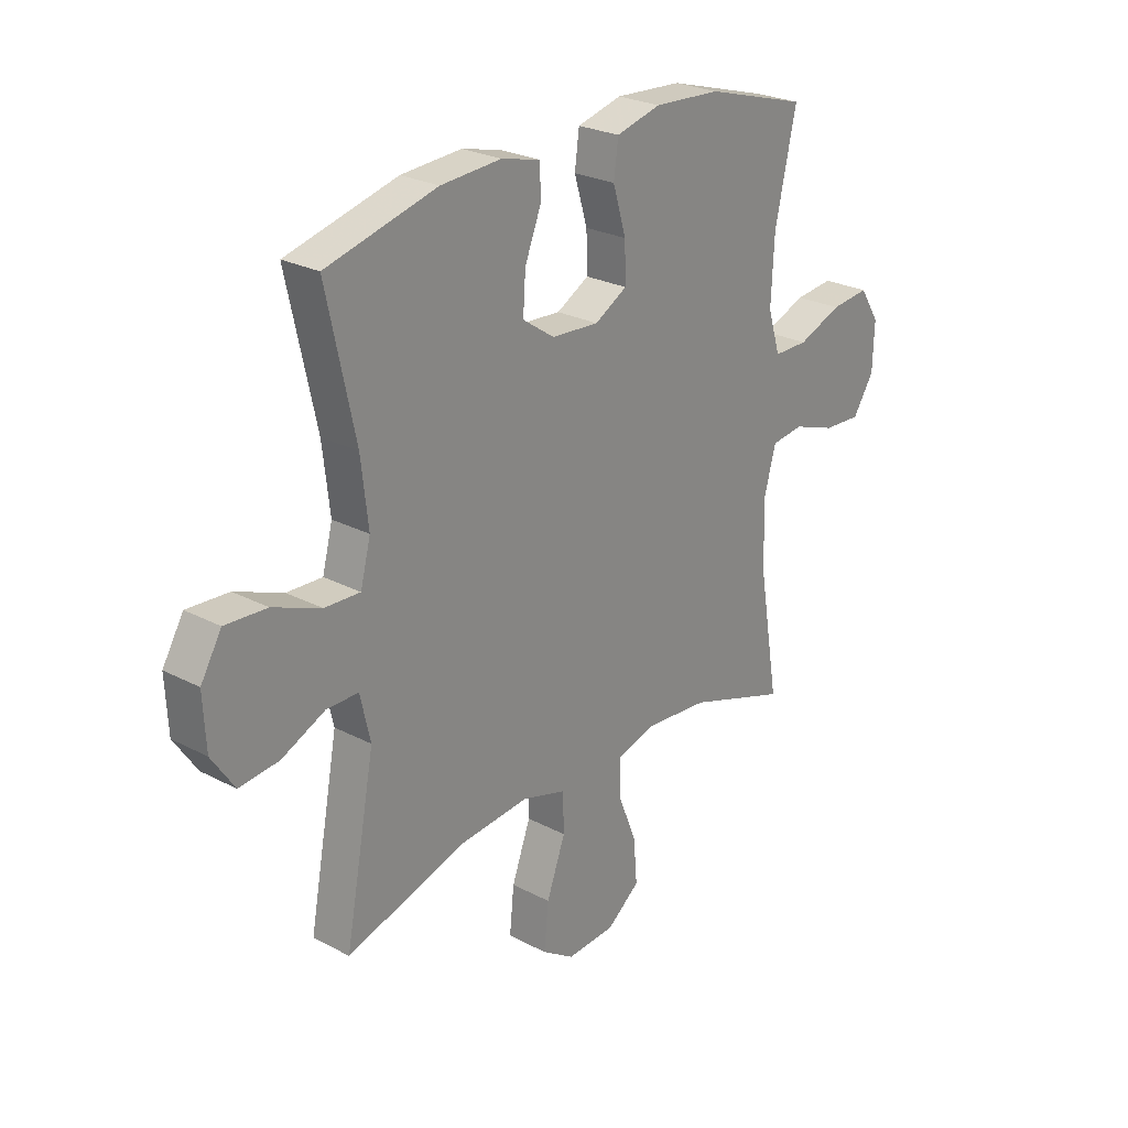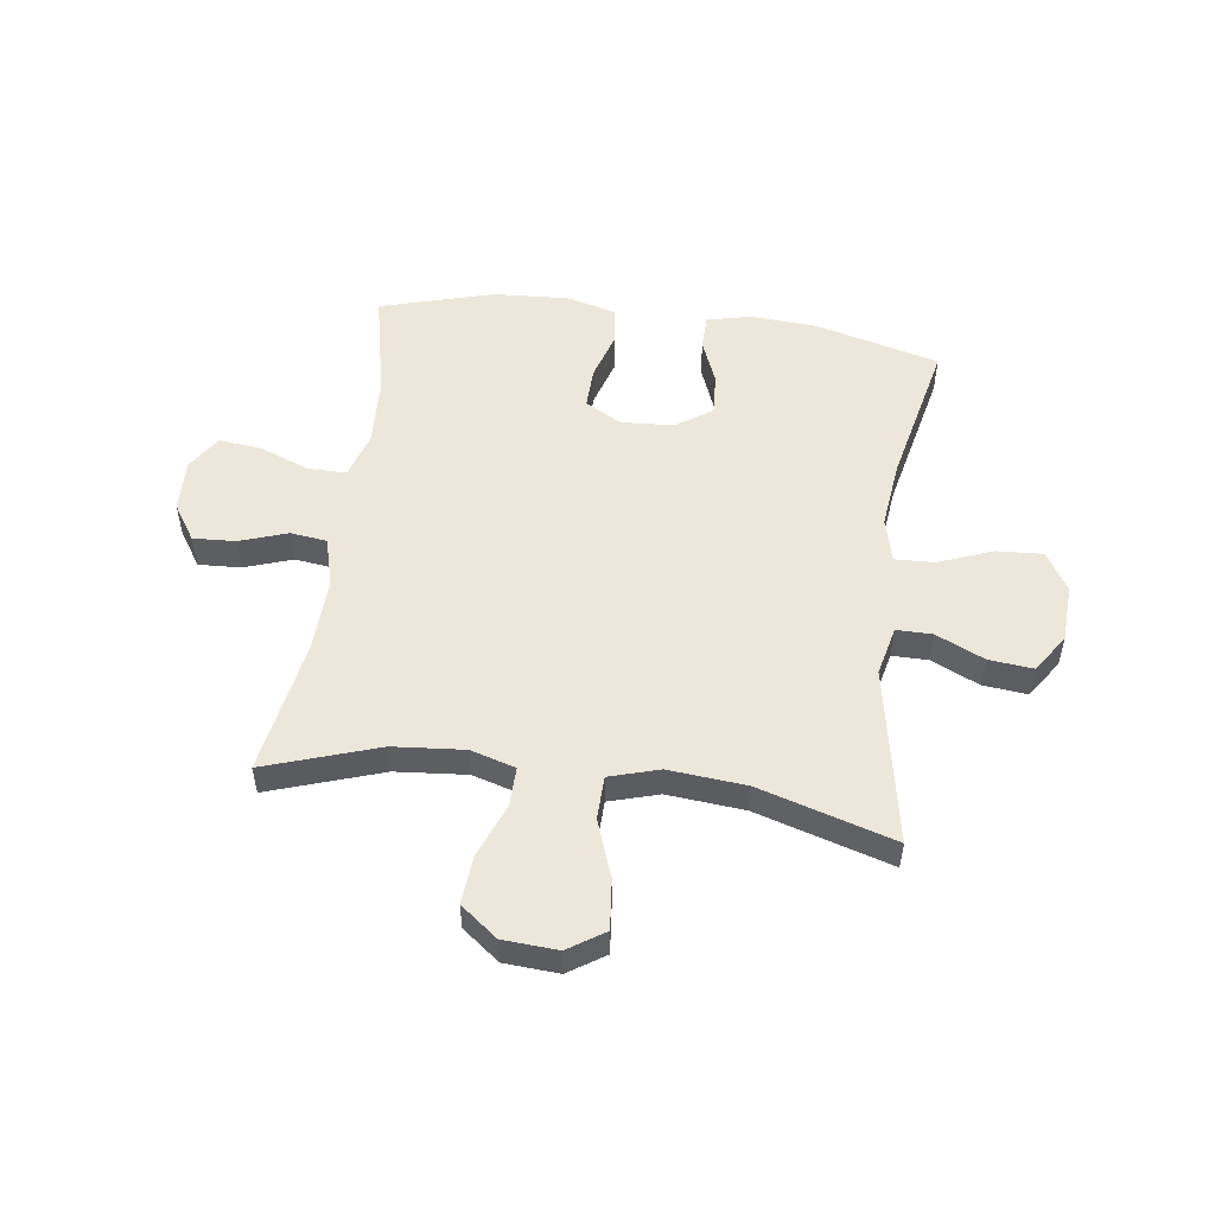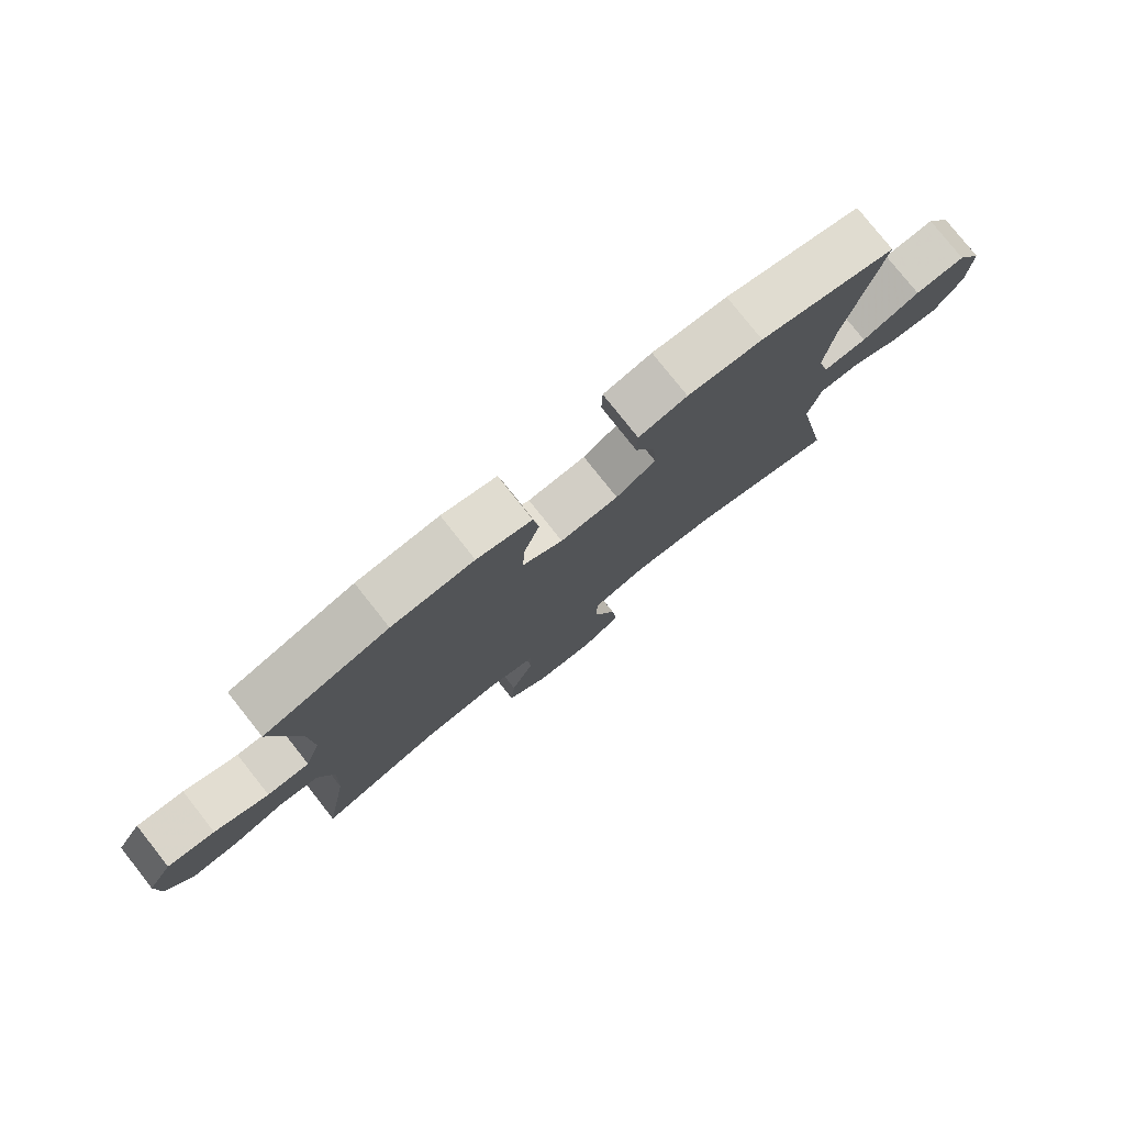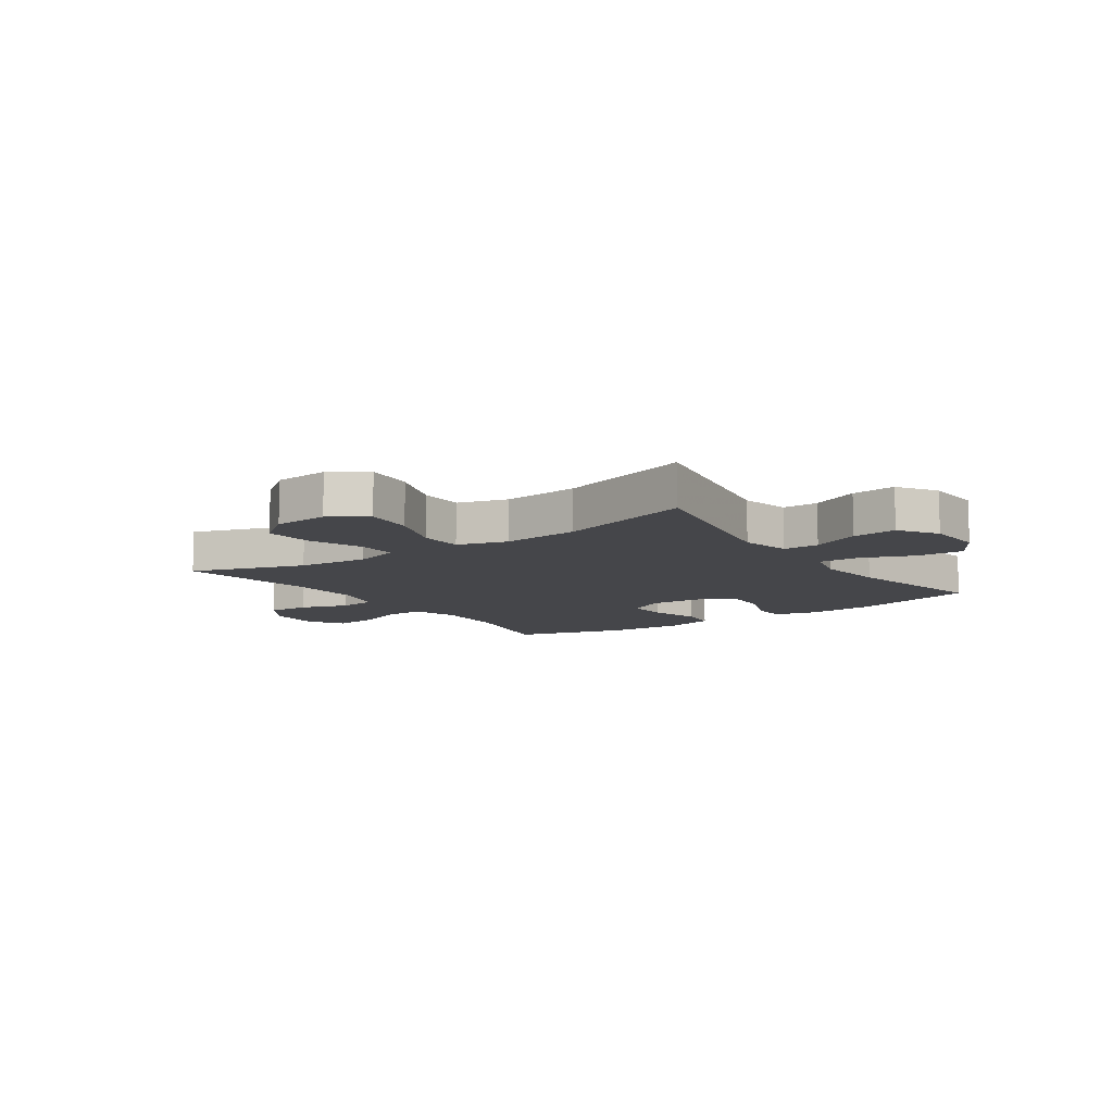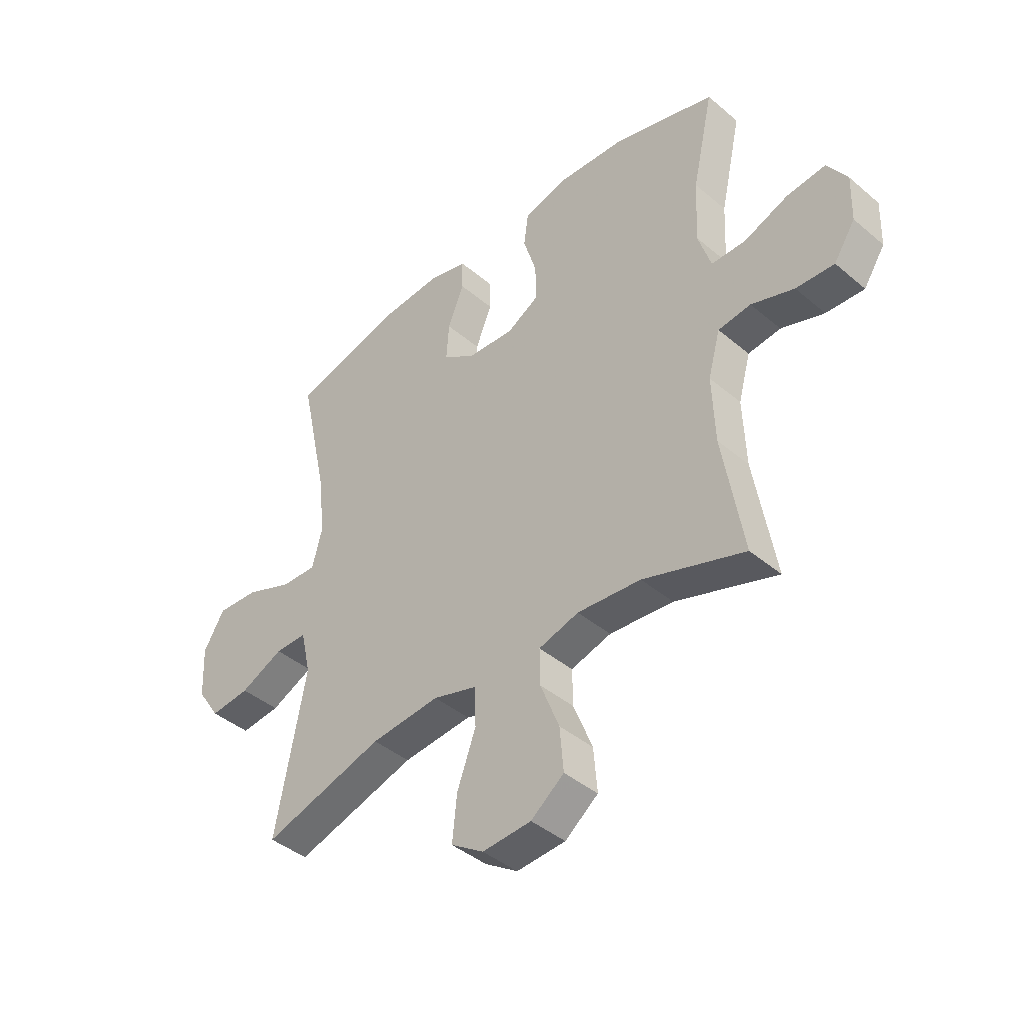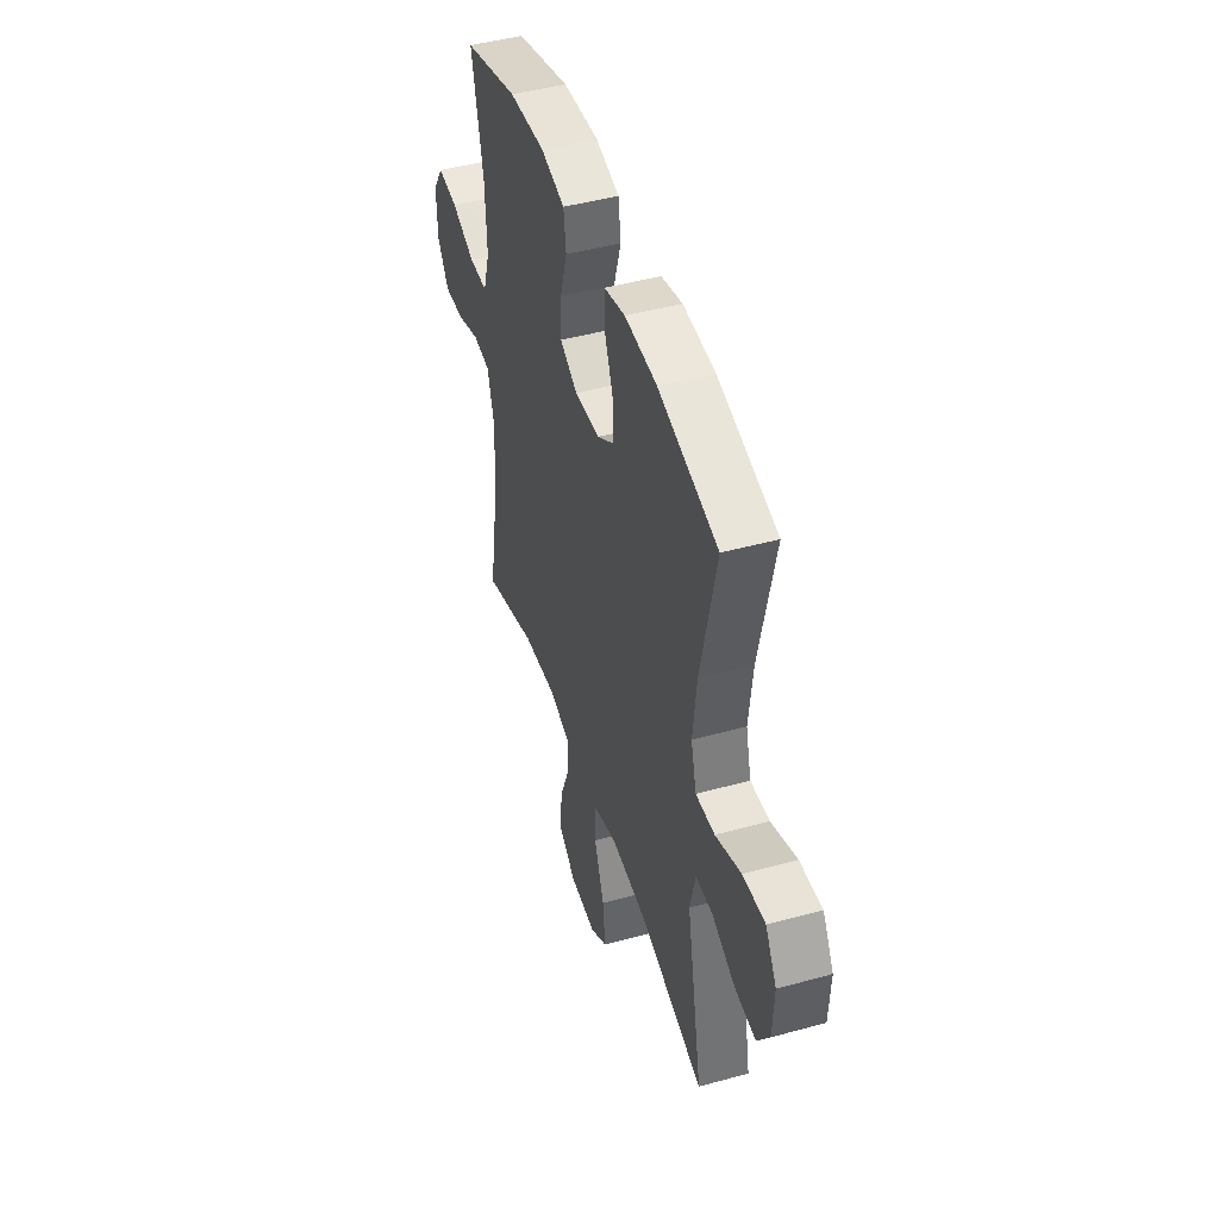
<metadata>
{"format":"obj","ext":"obj","renderer":"f3d","projection":"perspective","resolution":1024,"background":"white","views":[{"elev":25.5,"azim":-49.9,"up":"+Z"},{"elev":52.5,"azim":-172.2,"up":"+Y"},{"elev":78.7,"azim":141.6,"up":"+Z"},{"elev":-9.9,"azim":-145.1,"up":"+Y"},{"elev":-42.0,"azim":44.7,"up":"+Z"},{"elev":45.7,"azim":-107.6,"up":"+Z"}]}
</metadata>
<code>
v -0.5 0.07 0.5
v -0.282 0.07 0.557
v -0.163 0.07 0.565
v -0.086 0.07 0.546
v -0.085 0.07 0.485
v -0.117 0.07 0.405
v -0.122 0.07 0.331
v -0.059 0.07 0.288
v 0.034 0.07 0.282
v 0.098 0.07 0.318
v 0.096 0.07 0.391
v 0.07 0.07 0.477
v 0.079 0.07 0.543
v 0.167 0.07 0.566
v 0.299 0.07 0.558
v 0.5 0.07 0.5
v 0.458 0.07 0.31
v 0.452 0.07 0.186
v 0.477 0.07 0.106
v 0.545 0.07 0.106
v 0.632 0.07 0.14
v 0.708 0.07 0.148
v 0.747 0.07 0.087
v 0.744 0.07 -0.005
v 0.702 0.07 -0.069
v 0.627 0.07 -0.065
v 0.543 0.07 -0.036
v 0.479 0.07 -0.044
v 0.455 0.07 -0.131
v 0.46 0.07 -0.263
v 0.5 0.07 -0.5
v 0.301 0.07 -0.433
v 0.176 0.07 -0.422
v 0.097 0.07 -0.445
v 0.098 0.07 -0.515
v 0.135 0.07 -0.609
v 0.142 0.07 -0.694
v 0.077 0.07 -0.744
v -0.019 0.07 -0.75
v -0.083 0.07 -0.708
v -0.074 0.07 -0.62
v -0.037 0.07 -0.519
v -0.039 0.07 -0.443
v -0.126 0.07 -0.417
v -0.262 0.07 -0.429
v -0.5 0.07 -0.5
v -0.441 0.07 -0.188
v -0.461 0.07 -0.101
v -0.524 0.07 -0.101
v -0.609 0.07 -0.14
v -0.687 0.07 -0.148
v -0.732 0.07 -0.081
v -0.737 0.07 0.02
v -0.696 0.07 0.089
v -0.614 0.07 0.084
v -0.52 0.07 0.047
v -0.45 0.07 0.044
v -0.43 0.07 0.121
v -0.444 0.07 0.243
v -0.5 0 0.5
v -0.282 0 0.557
v -0.163 0 0.565
v -0.086 0 0.546
v -0.085 0 0.485
v -0.117 0 0.405
v -0.122 0 0.331
v -0.059 0 0.288
v 0.034 0 0.282
v 0.098 0 0.318
v 0.096 0 0.391
v 0.07 0 0.477
v 0.079 0 0.543
v 0.167 0 0.566
v 0.299 0 0.558
v 0.5 0 0.5
v 0.458 0 0.31
v 0.452 0 0.186
v 0.477 0 0.106
v 0.545 0 0.106
v 0.632 0 0.14
v 0.708 0 0.148
v 0.747 0 0.087
v 0.744 0 -0.005
v 0.702 0 -0.069
v 0.627 0 -0.065
v 0.543 0 -0.036
v 0.479 0 -0.044
v 0.455 0 -0.131
v 0.46 0 -0.263
v 0.5 0 -0.5
v 0.301 0 -0.433
v 0.176 0 -0.422
v 0.097 0 -0.445
v 0.098 0 -0.515
v 0.135 0 -0.609
v 0.142 0 -0.694
v 0.077 0 -0.744
v -0.019 0 -0.75
v -0.083 0 -0.708
v -0.074 0 -0.62
v -0.037 0 -0.519
v -0.039 0 -0.443
v -0.126 0 -0.417
v -0.262 0 -0.429
v -0.5 0 -0.5
v -0.441 0 -0.188
v -0.461 0 -0.101
v -0.524 0 -0.101
v -0.609 0 -0.14
v -0.687 0 -0.148
v -0.732 0 -0.081
v -0.737 0 0.02
v -0.696 0 0.089
v -0.614 0 0.084
v -0.52 0 0.047
v -0.45 0 0.044
v -0.43 0 0.121
v -0.444 0 0.243
f 53 54 55 56
f 53 56 57
f 52 53 57
f 49 50 51 52
f 48 49 52 57
f 47 48 57 58
f 45 46 47
f 44 45 47 58
f 39 40 41 42
f 39 42 43
f 38 39 43
f 35 36 37 38
f 34 35 38 43
f 33 34 43 44
f 30 31 32
f 29 30 32 33
f 28 29 33 44
f 24 25 26 27
f 24 27 28
f 23 24 28
f 20 21 22 23
f 19 20 23 28
f 18 19 28 44
f 14 15 16 17
f 11 12 13 14
f 10 11 14 17
f 9 10 17 18
f 3 4 5 6
f 3 6 7
f 59 1 2 3
f 59 3 7
f 58 59 7 8
f 18 44 58
f 8 9 18 58
f 115 114 113 112
f 116 115 112
f 116 112 111
f 111 110 109 108
f 116 111 108 107
f 117 116 107 106
f 106 105 104
f 117 106 104 103
f 101 100 99 98
f 102 101 98
f 102 98 97
f 97 96 95 94
f 102 97 94 93
f 103 102 93 92
f 91 90 89
f 92 91 89 88
f 103 92 88 87
f 86 85 84 83
f 87 86 83
f 87 83 82
f 82 81 80 79
f 87 82 79 78
f 103 87 78 77
f 76 75 74 73
f 73 72 71 70
f 76 73 70 69
f 77 76 69 68
f 65 64 63 62
f 66 65 62
f 62 61 60 118
f 66 62 118
f 67 66 118 117
f 117 103 77
f 117 77 68 67
f 1 60 61 2
f 2 61 62 3
f 3 62 63 4
f 4 63 64 5
f 5 64 65 6
f 6 65 66 7
f 7 66 67 8
f 8 67 68 9
f 9 68 69 10
f 10 69 70 11
f 11 70 71 12
f 12 71 72 13
f 13 72 73 14
f 14 73 74 15
f 15 74 75 16
f 16 75 76 17
f 17 76 77 18
f 18 77 78 19
f 19 78 79 20
f 20 79 80 21
f 21 80 81 22
f 22 81 82 23
f 23 82 83 24
f 24 83 84 25
f 25 84 85 26
f 26 85 86 27
f 27 86 87 28
f 28 87 88 29
f 29 88 89 30
f 30 89 90 31
f 31 90 91 32
f 32 91 92 33
f 33 92 93 34
f 34 93 94 35
f 35 94 95 36
f 36 95 96 37
f 37 96 97 38
f 38 97 98 39
f 39 98 99 40
f 40 99 100 41
f 41 100 101 42
f 42 101 102 43
f 43 102 103 44
f 44 103 104 45
f 45 104 105 46
f 46 105 106 47
f 47 106 107 48
f 48 107 108 49
f 49 108 109 50
f 50 109 110 51
f 51 110 111 52
f 52 111 112 53
f 53 112 113 54
f 54 113 114 55
f 55 114 115 56
f 56 115 116 57
f 57 116 117 58
f 58 117 118 59
f 59 118 60 1

</code>
